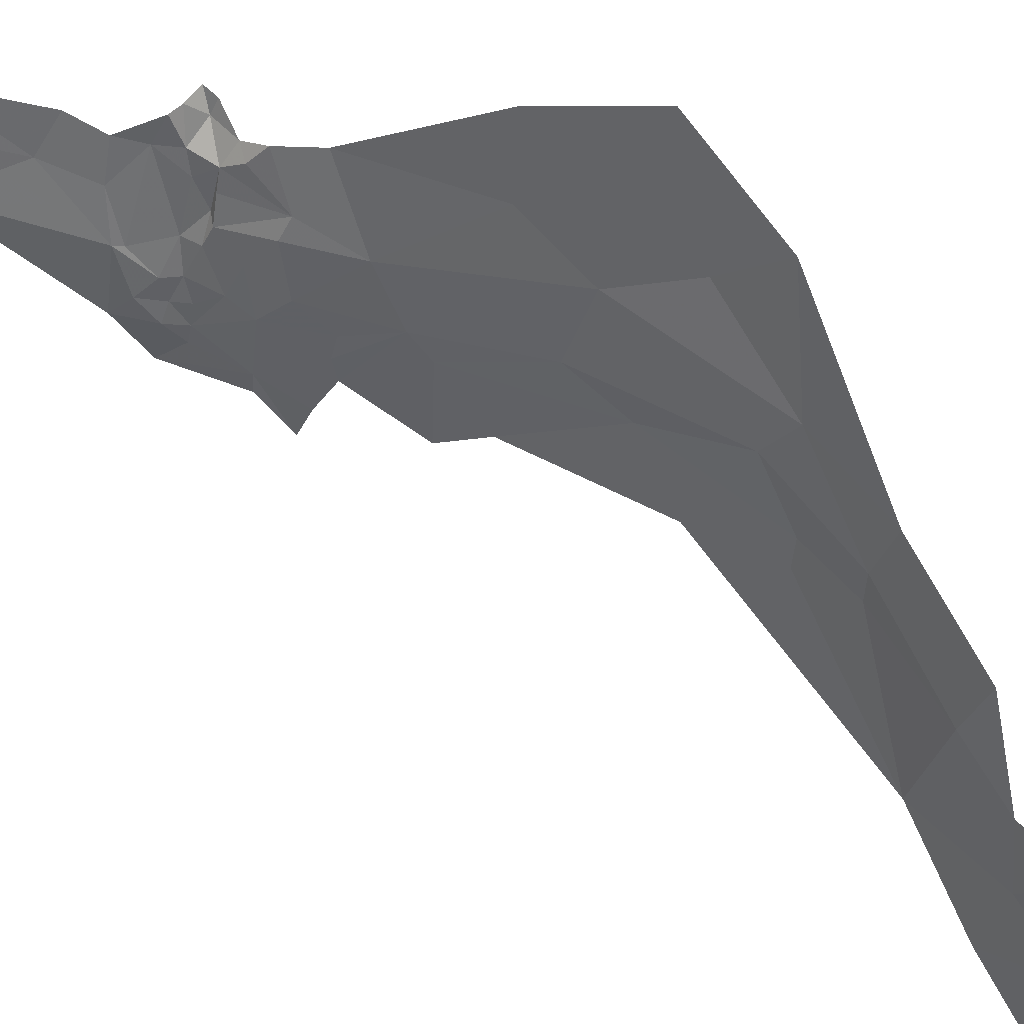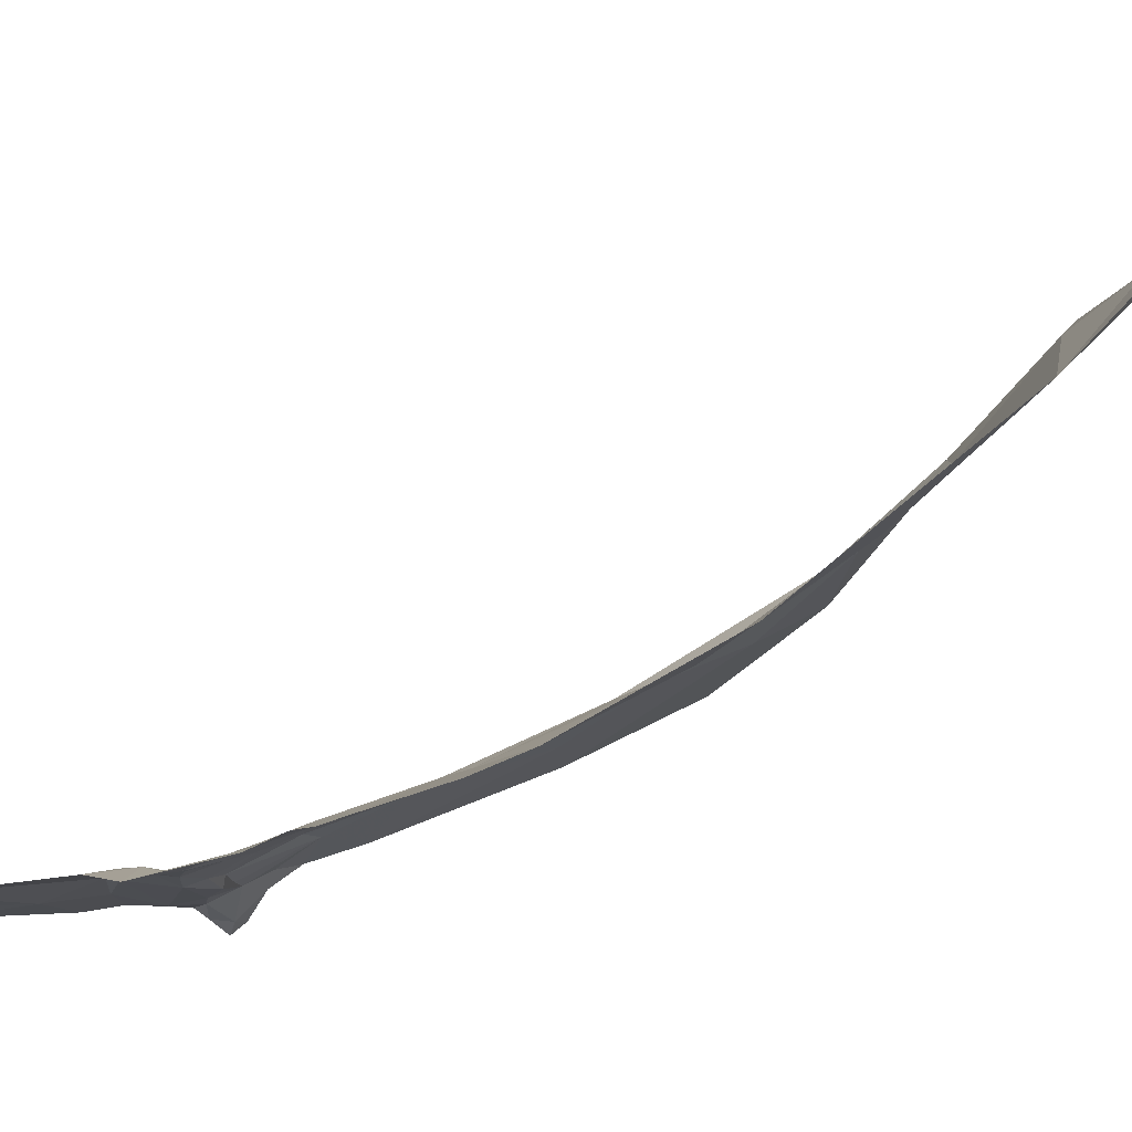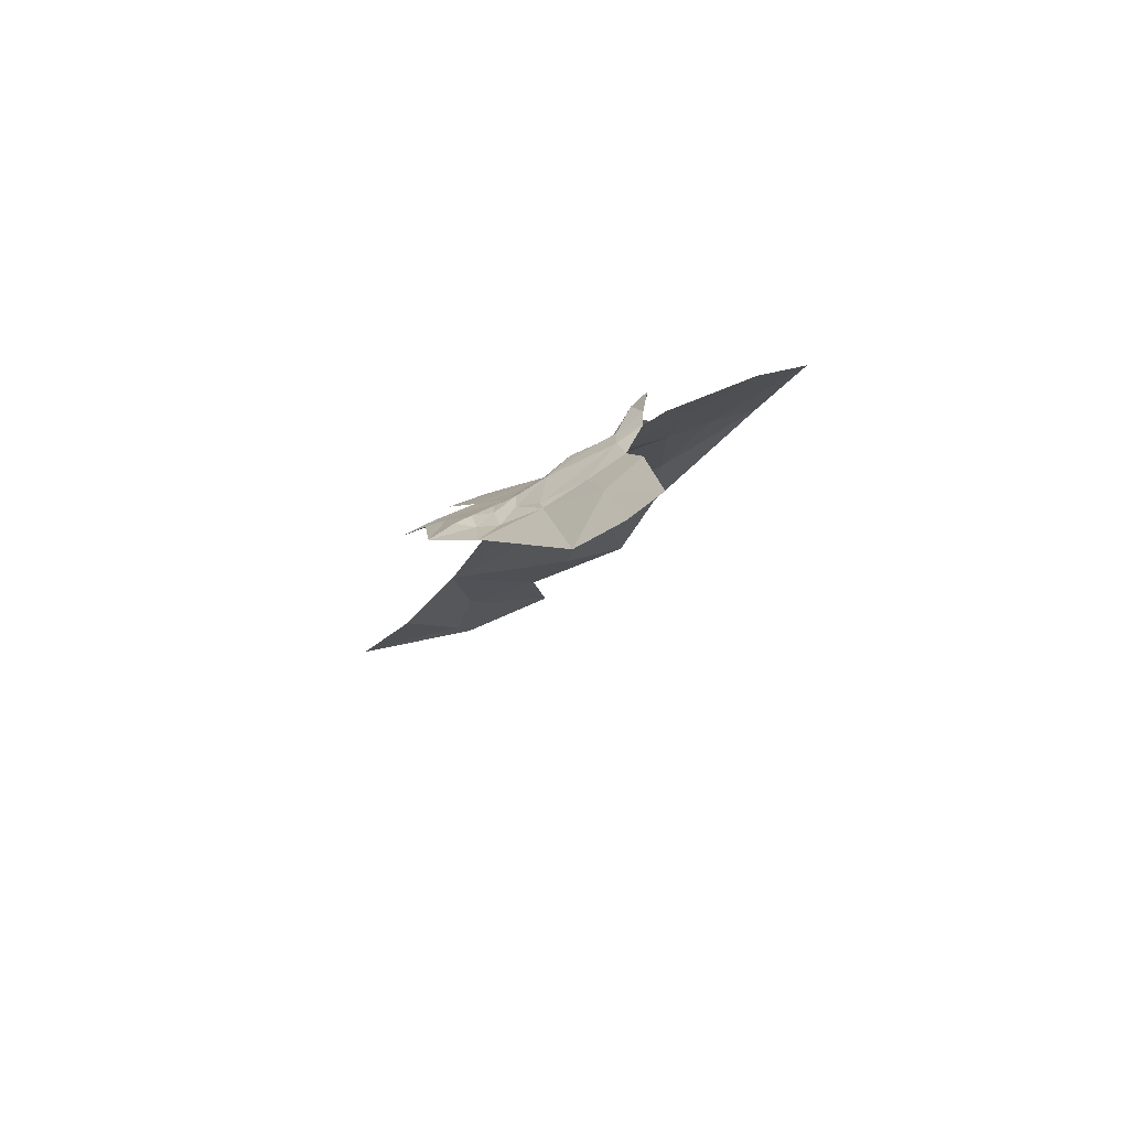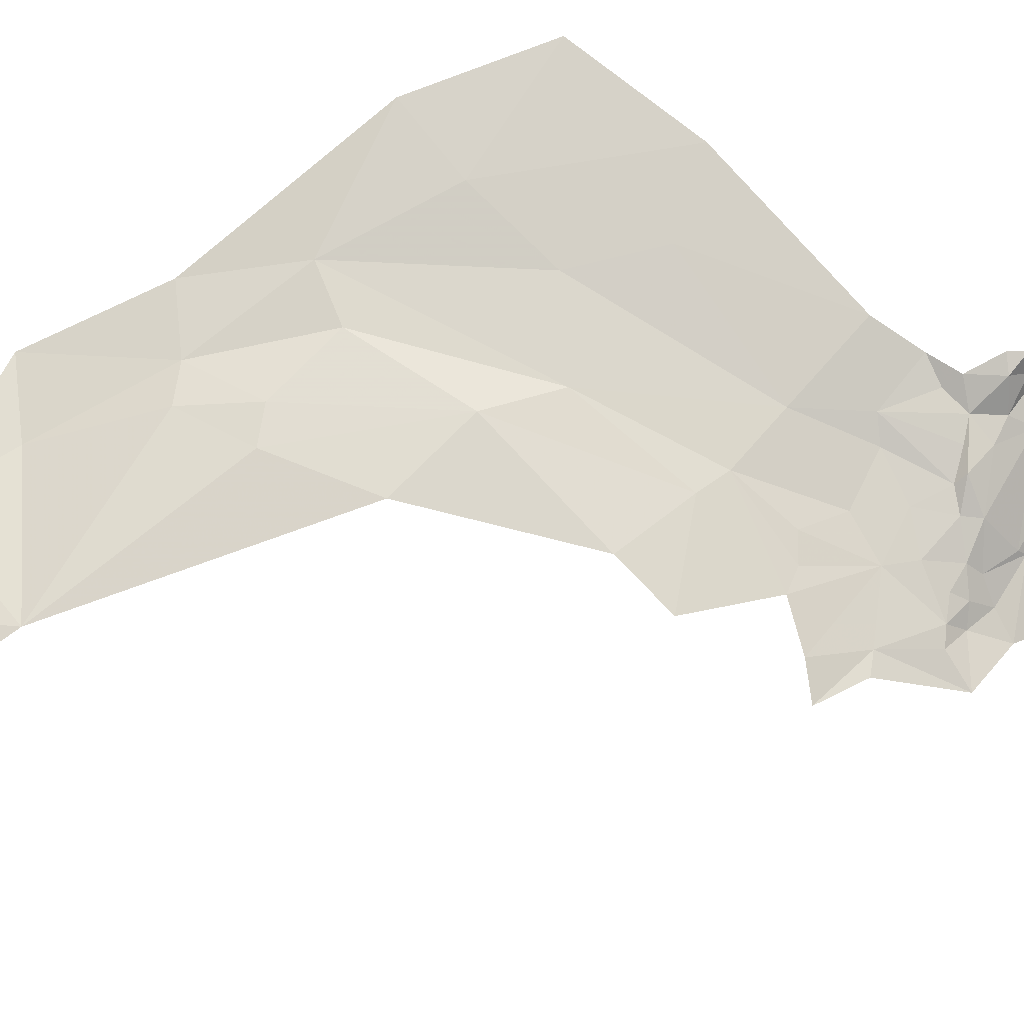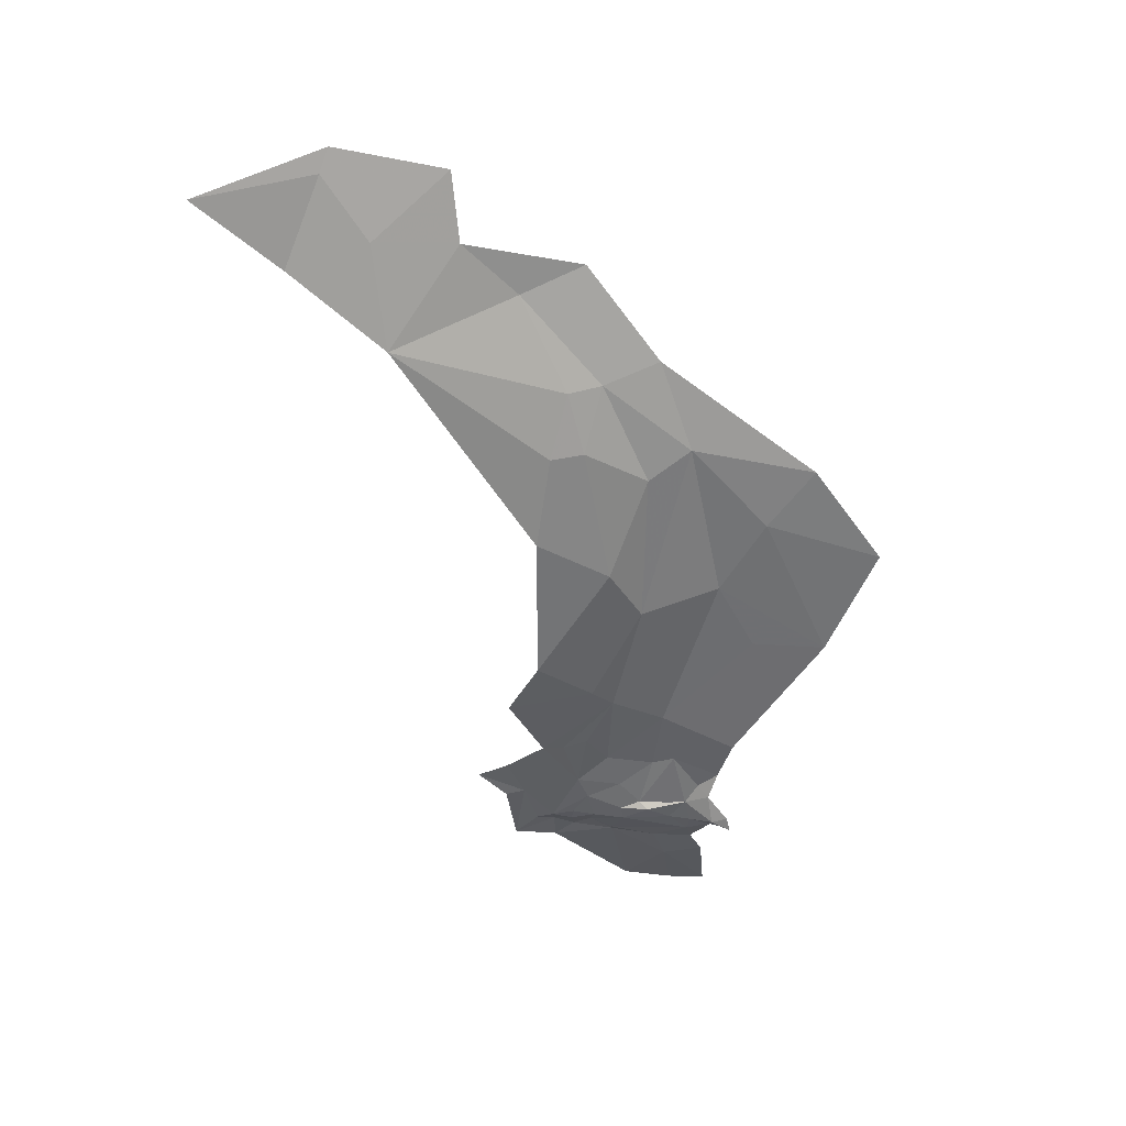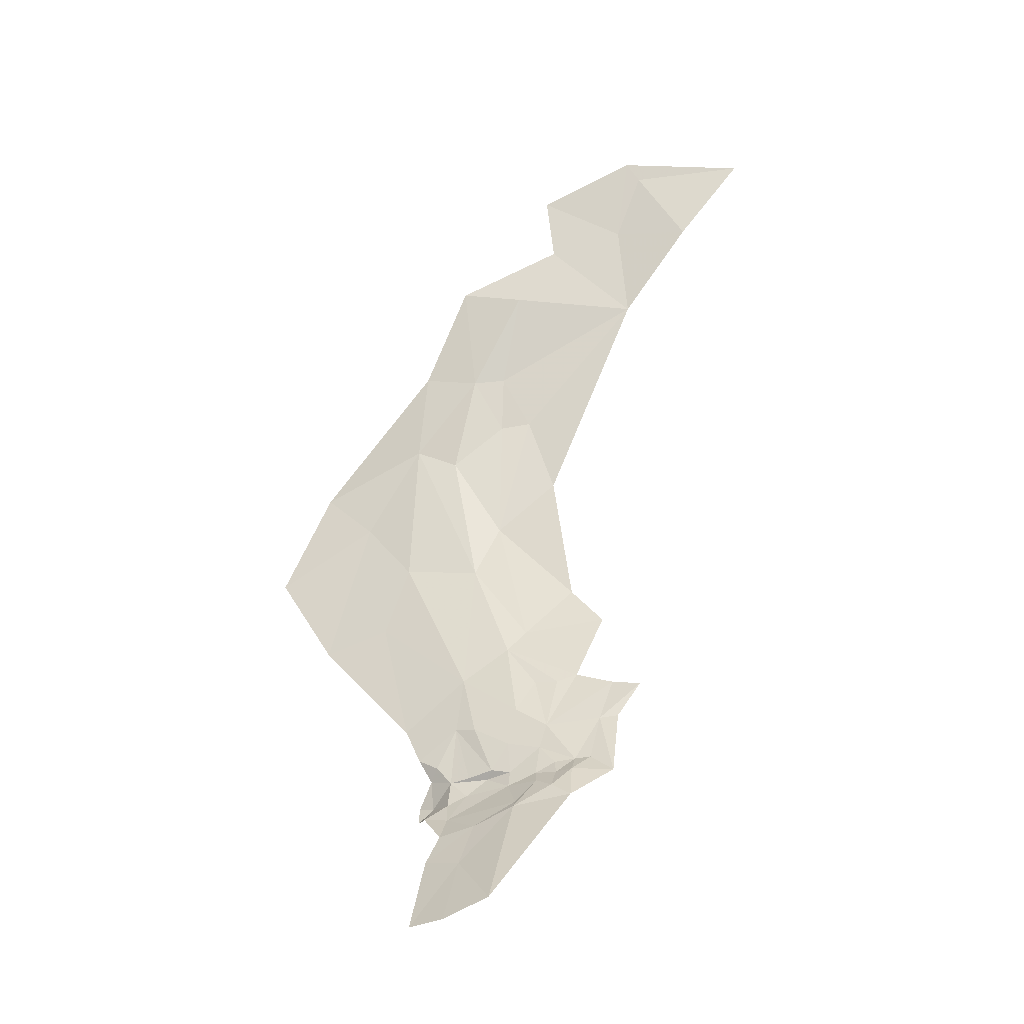
<metadata>
{"format":"obj","ext":"obj","renderer":"f3d","projection":"perspective","resolution":1024,"background":"white","views":[{"elev":69.3,"azim":-76.2,"up":"+Y"},{"elev":-71.5,"azim":-77.8,"up":"+Y"},{"elev":-75.5,"azim":90.2,"up":"+Z"},{"elev":-37.7,"azim":63.7,"up":"+Y"},{"elev":52.7,"azim":58.6,"up":"+Z"},{"elev":-51.5,"azim":-97.3,"up":"+Z"}]}
</metadata>
<code>
v 1.291 4.437 -0.3569
v 1.097 4.272 -0.1944
v 1.184 4.277 -0.3156
v 1.34 4.311 -0.6591
v 1.383 4.259 -0.87
v 1.401 4.41 -0.669
v 1.314 4.146 -0.9158
v 1.301 4.089 -0.9557
v 1.328 4.114 -0.9959
v 1.293 4.043 -1.027
v 1.316 4.084 -1.008
v 1.283 4.037 -0.9762
v 1.21 3.985 -0.6488
v 1.21 4.117 -0.4931
v 1.146 4.024 -0.4226
v 1.305 4.167 -0.8084
v 1.243 4.158 -0.5822
v 1.264 4.095 -0.7599
v 1.321 4.086 -1.035
v 1.345 4.119 -1.003
v 1.335 4.142 -1.119
v 1.339 4.165 -1.198
v 1.378 4.216 -1.171
v 1.262 3.98 -1.015
v 1.272 4.012 -1.041
v 1.276 4.012 -1.014
v 1.25 3.992 -1.108
v 1.286 4.121 -1.309
v 1.293 4.081 -1.106
v 1.103 4.075 -0.2944
v 1.065 4.128 -0.2131
v 0.9331 3.903 -0.118
v 1.12 4.125 -0.2953
v 1.25 4.063 -0.7262
v 1.417 4.204 -1.016
v 1.415 4.22 -1.044
v 1.44 4.226 -1.029
v 1.383 4.182 -1.036
v 1.173 4.207 -0.3553
v 1.077 4.183 -0.2153
v 1.282 4.277 -0.5531
v 1.37 4.179 -0.9946
v 1.391 4.21 -0.9757
v 1.369 4.204 -0.9631
v 0.8488 3.931 0.0169
v 0.8385 4.072 0.0818
v 0.7585 3.922 0.1334
v 0.8945 4.051 -0.0077
v 0.9566 4.112 -0.0901
v 0.9752 4.215 -0.066
v 1.267 4.027 -0.9365
v 1.237 3.94 -0.9385
v 1.22 3.918 -0.8647
v 1.253 3.988 -1.047
v 1.263 4.022 -1.079
v 1.201 3.873 -0.8816
v 1.377 4.183 -1.074
v 1.364 4.152 -1.027
v 1.399 4.219 -1.057
v 1.429 4.226 -1.008
v 1.284 4.044 -1.053
v 1.237 3.921 -1.057
v 1.251 3.956 -1.018
v 1.287 4.356 -0.4404
v 1.333 4.175 -0.9029
v 1.364 4.238 -1.319
v 1.352 4.15 -0.9958
v 1.327 4.188 -1.326
v 1.277 4.078 -0.8948
v 1.238 3.977 -0.8358
v 1.207 3.932 -0.7199
v 1.298 4.078 -1.092
v 1.228 3.91 -0.9377
v 1.391 4.505 -0.5051
v 1.381 4.234 -0.9378
v 1.371 4.194 -1.117
v 0.8144 3.809 -0.005
v 0.7729 3.897 0.105
v 0.7236 3.716 0.105
v 1.261 4.046 -0.8401
v 1.249 4.01 -0.8458
f 1 2 3
f 4 5 6
f 7 8 9
f 10 11 12
f 13 14 15
f 16 5 4
f 16 17 18
f 19 20 11
f 21 22 23
f 24 25 26
f 27 28 29
f 30 31 32
f 30 33 31
f 13 34 14
f 35 36 37
f 35 38 36
f 39 3 40
f 17 16 41
f 35 42 38
f 43 44 42
f 45 46 47
f 45 48 46
f 32 31 49
f 2 40 3
f 2 50 40
f 51 52 24
f 51 53 52
f 54 55 25
f 12 26 10
f 12 24 26
f 53 56 52
f 50 49 40
f 57 58 19
f 59 36 38
f 43 35 60
f 43 42 35
f 61 25 55
f 10 26 25
f 57 59 38
f 32 48 45
f 54 62 27
f 63 52 62
f 3 64 1
f 3 17 41
f 39 17 3
f 14 34 17
f 44 65 42
f 27 55 54
f 27 29 55
f 28 22 29
f 66 23 22
f 67 9 20
f 67 65 9
f 38 58 57
f 38 42 58
f 28 68 22
f 69 16 18
f 69 7 16
f 8 12 11
f 51 24 12
f 53 51 70
f 71 34 13
f 11 9 8
f 11 20 9
f 19 72 57
f 61 55 29
f 52 73 62
f 52 56 73
f 74 1 64
f 63 24 52
f 54 25 24
f 60 35 37
f 74 64 6
f 5 65 75
f 5 16 65
f 65 7 9
f 65 16 7
f 76 21 23
f 45 77 32
f 45 78 77
f 66 22 68
f 78 45 47
f 79 78 47
f 79 77 78
f 14 33 30
f 14 17 39
f 39 33 14
f 39 40 33
f 72 21 57
f 29 22 21
f 61 10 25
f 19 11 10
f 19 61 72
f 19 10 61
f 41 4 6
f 41 16 4
f 42 67 20
f 42 65 67
f 8 51 12
f 69 80 51
f 8 69 51
f 8 7 69
f 41 64 3
f 41 6 64
f 34 18 17
f 80 69 18
f 70 34 71
f 70 18 34
f 70 81 18
f 70 51 81
f 81 80 18
f 81 51 80
f 20 58 42
f 20 19 58
f 15 30 32
f 15 14 30
f 48 49 50
f 48 32 49
f 29 72 61
f 29 21 72
f 54 63 62
f 54 24 63
f 75 44 43
f 75 65 44
f 57 76 59
f 57 21 76
f 40 31 33
f 40 49 31

</code>
